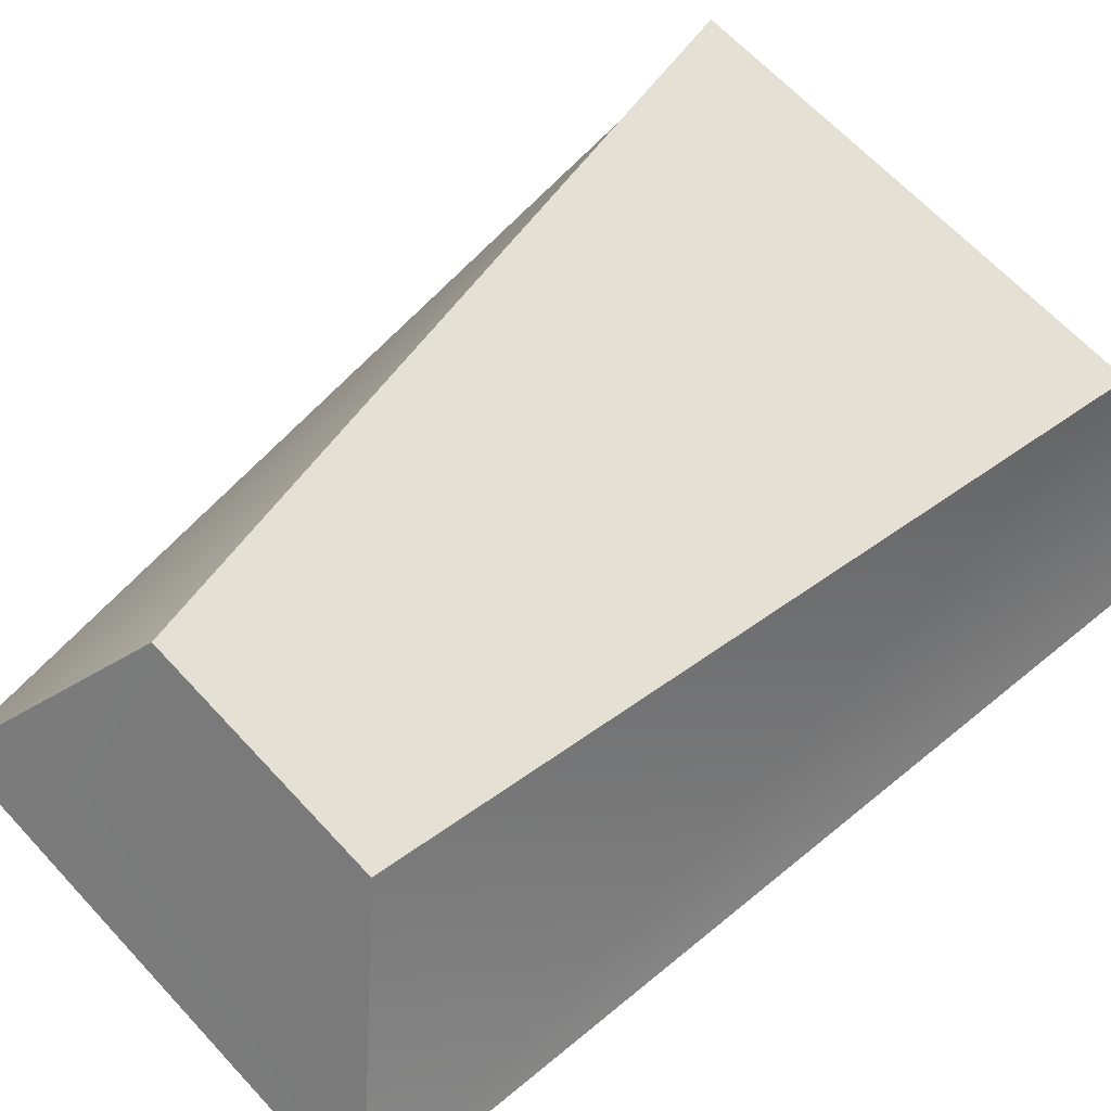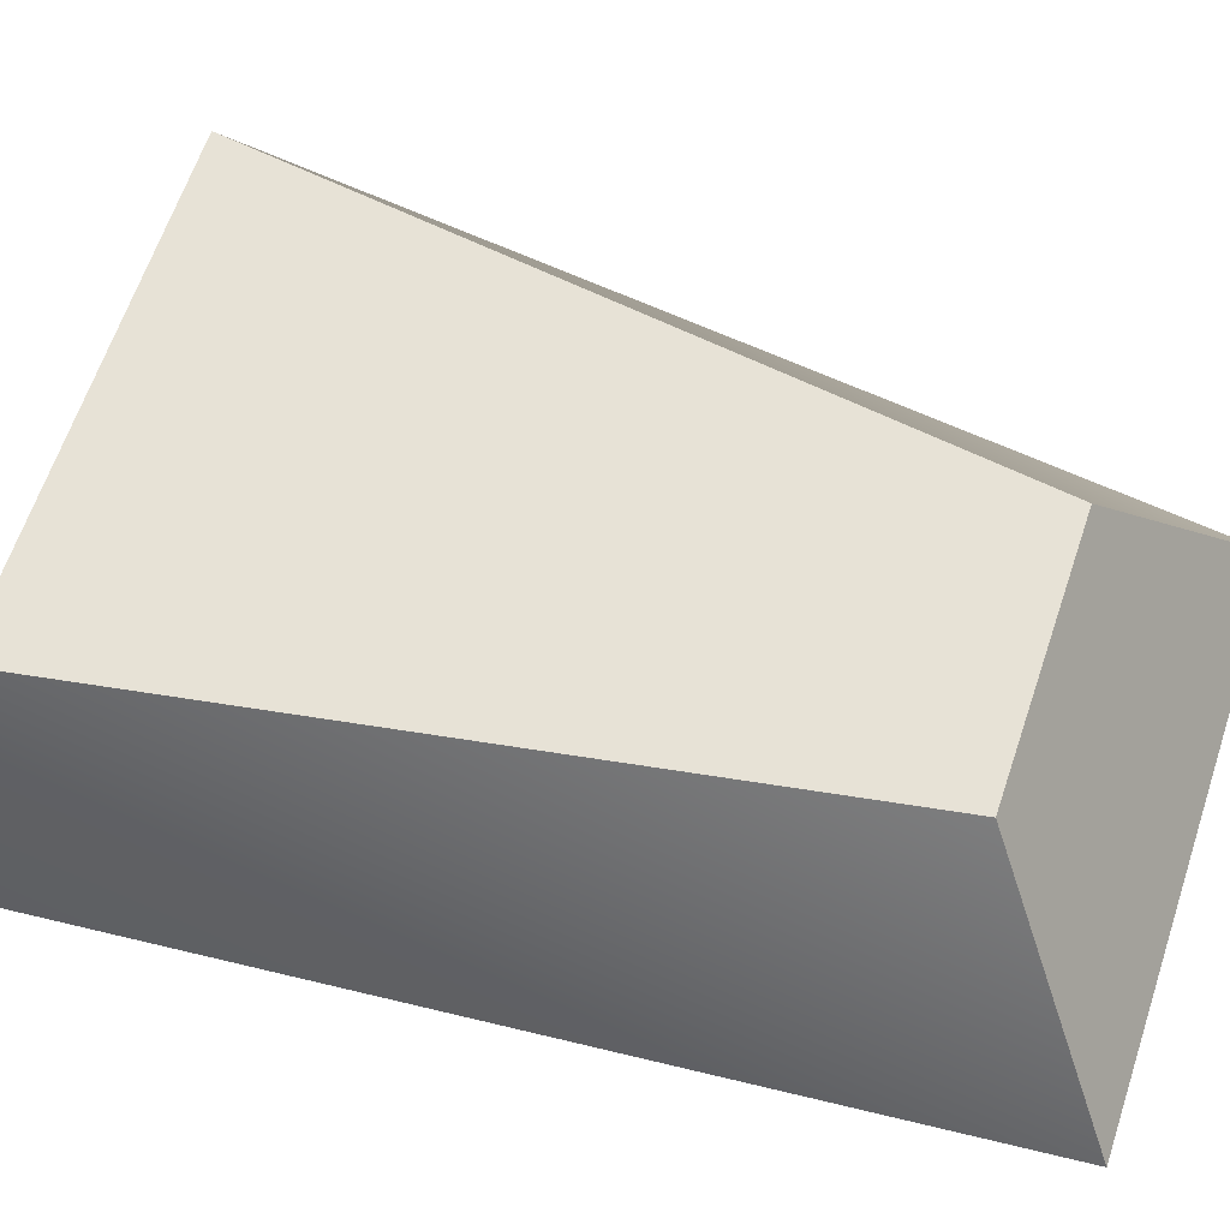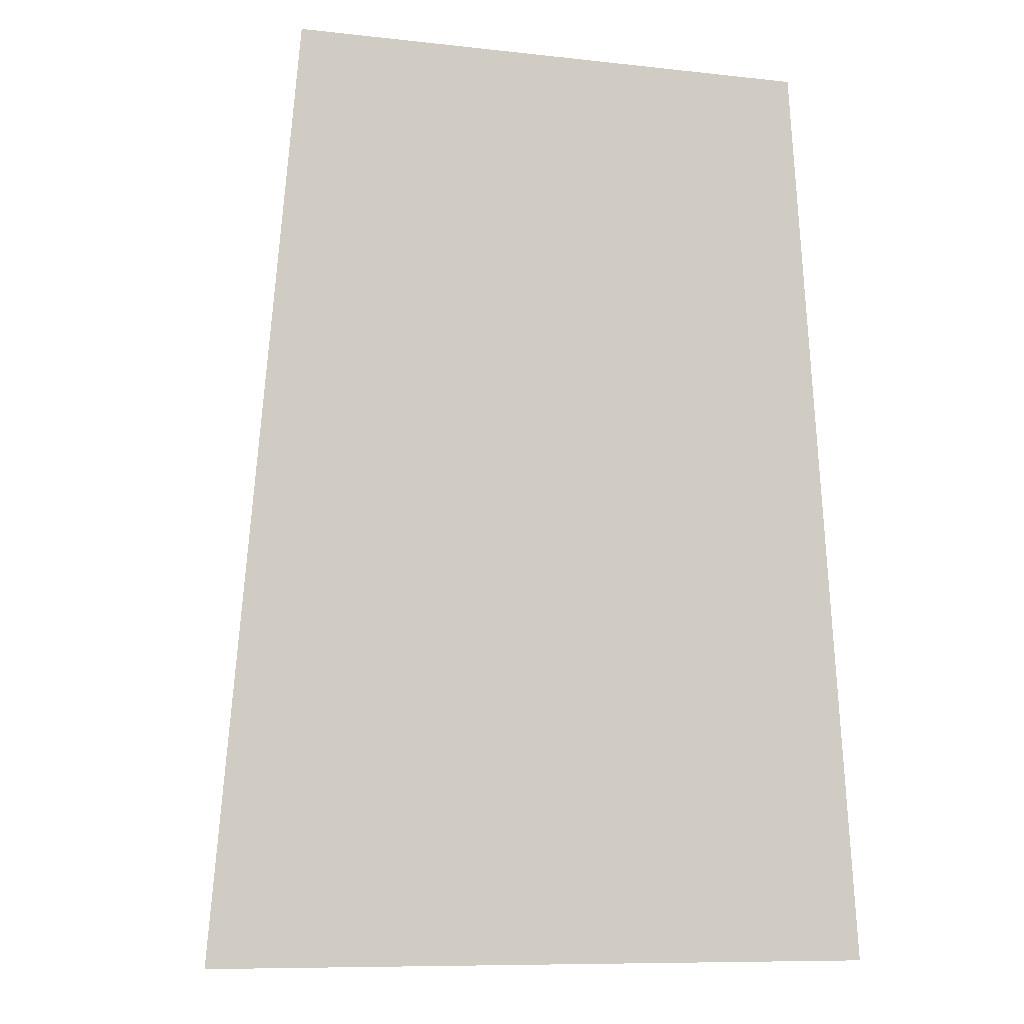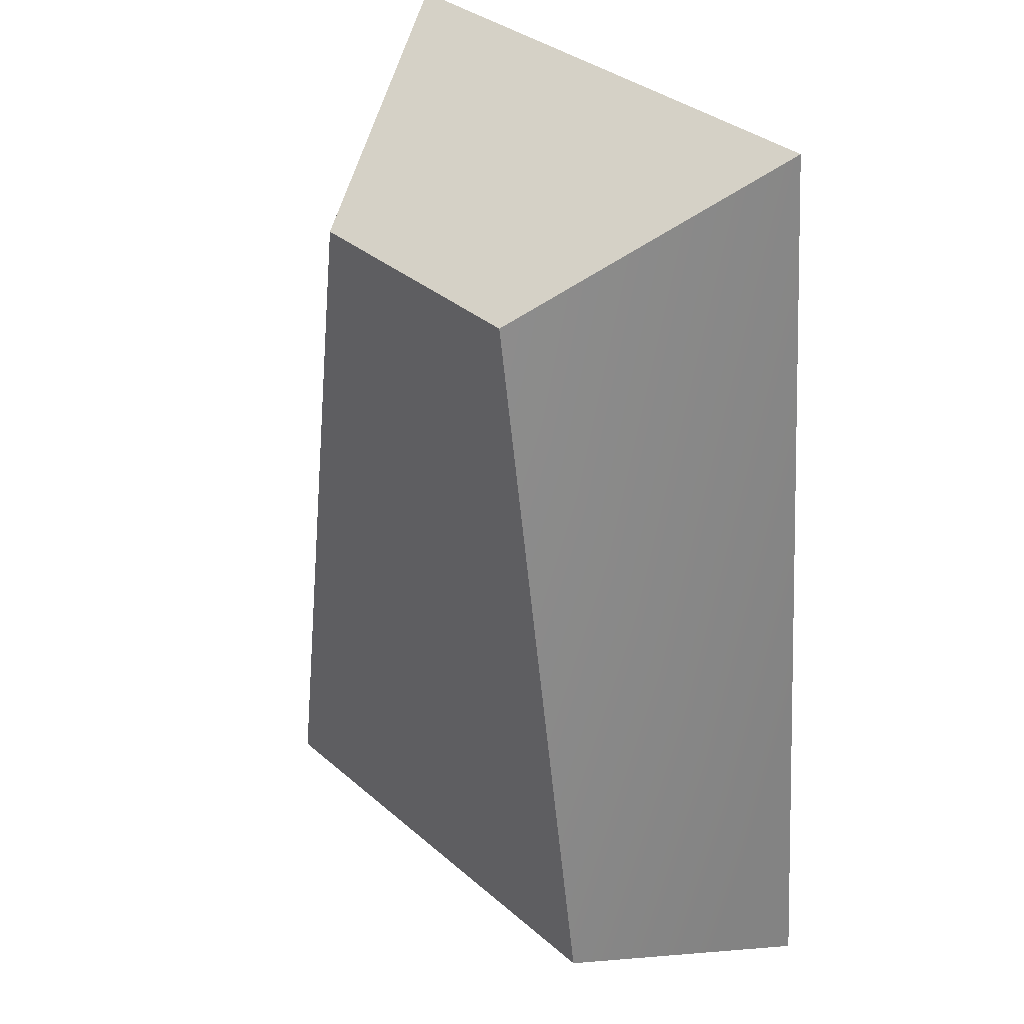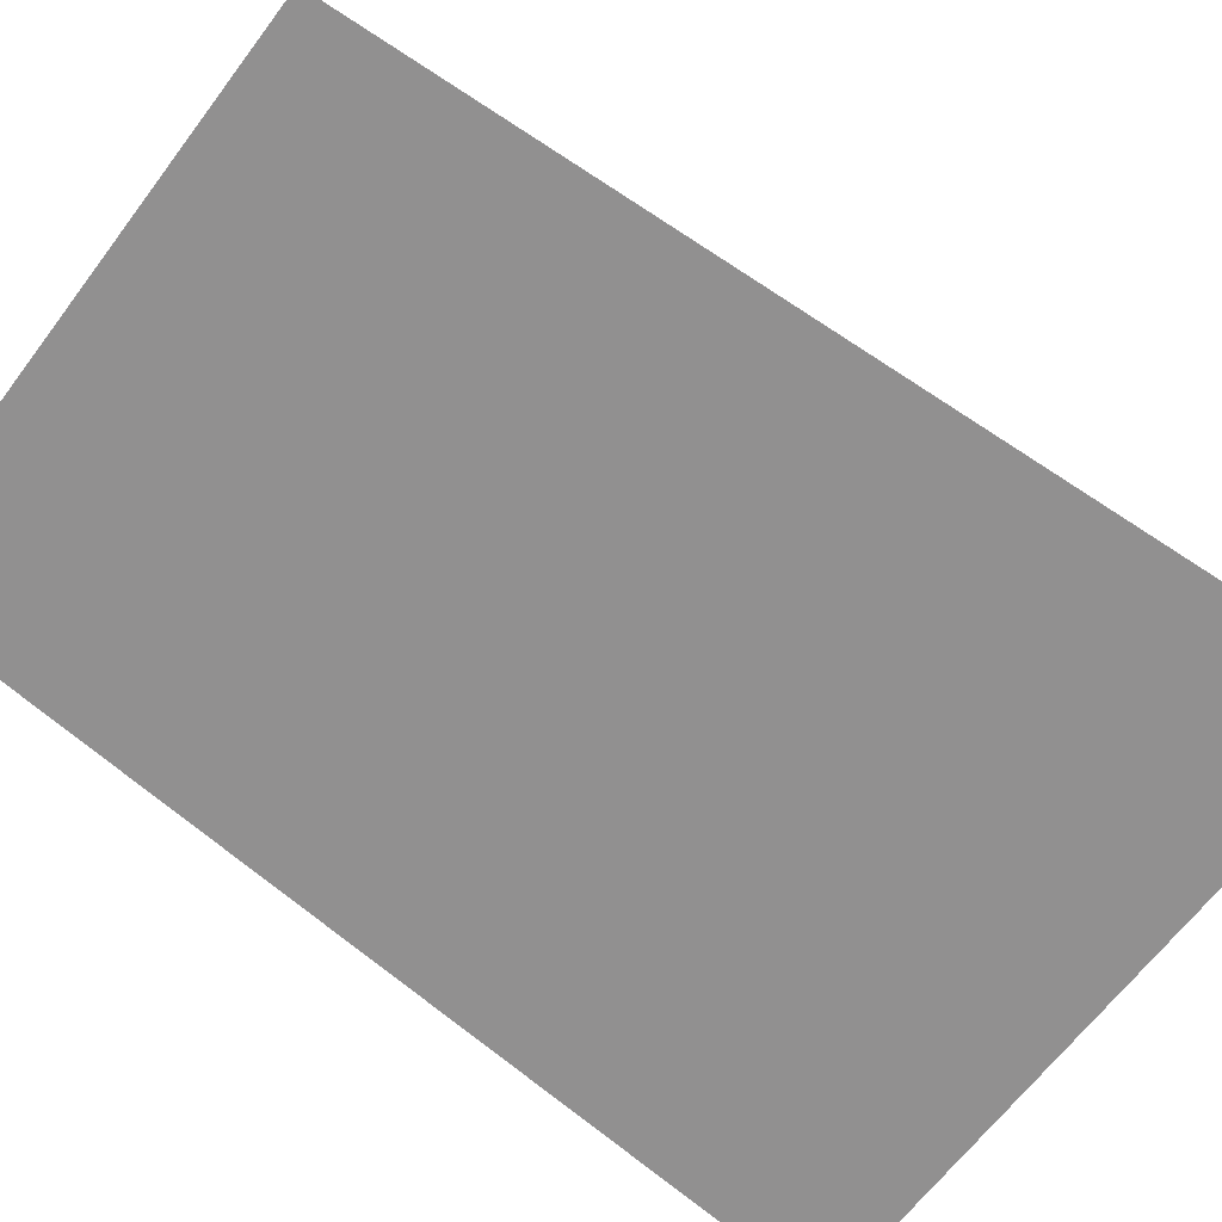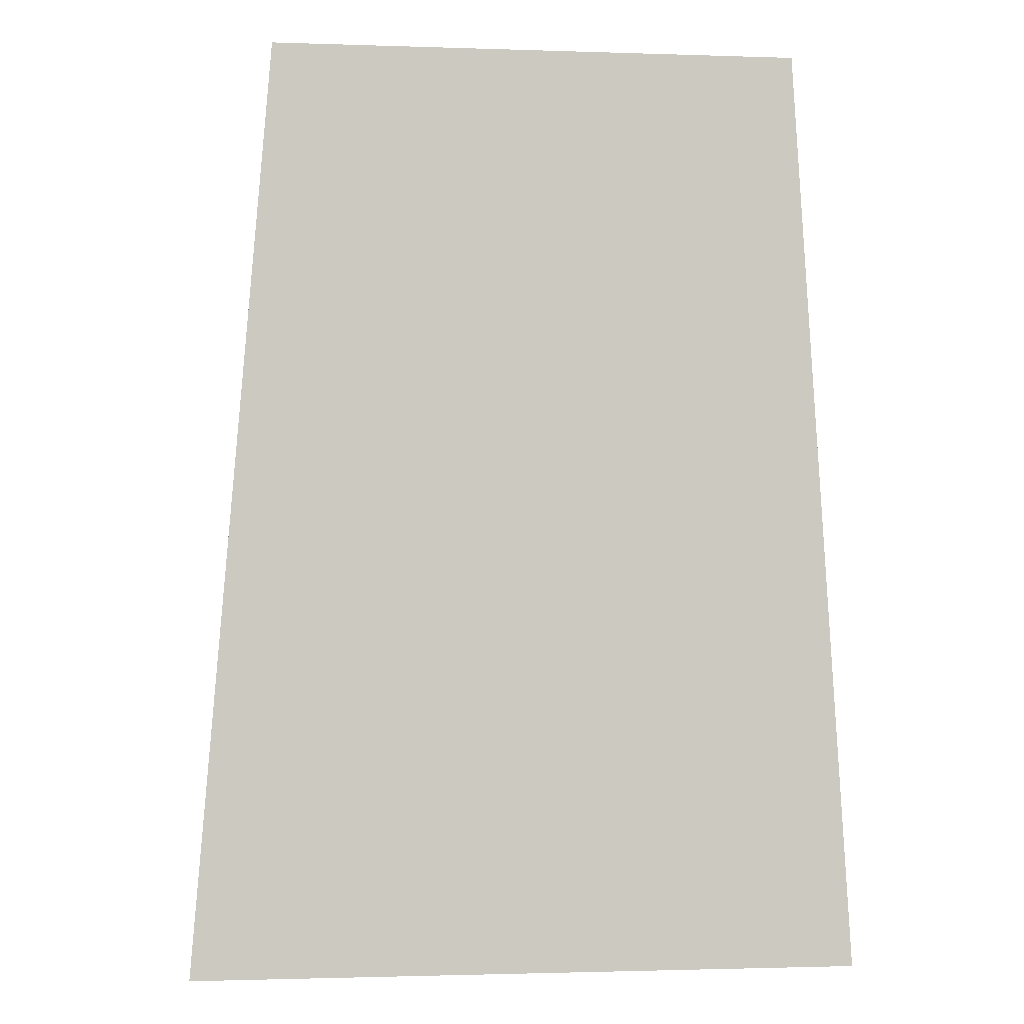
<metadata>
{"format":"obj","ext":"obj","renderer":"f3d","projection":"perspective","resolution":1024,"background":"white","views":[{"elev":65.8,"azim":46.9,"up":"+Y"},{"elev":63.7,"azim":-71.6,"up":"+Y"},{"elev":-9.5,"azim":-16.6,"up":"+Z"},{"elev":33.8,"azim":-130.8,"up":"+Z"},{"elev":-65.8,"azim":52.8,"up":"+Y"},{"elev":-2.3,"azim":-7.4,"up":"+Z"}]}
</metadata>
<code>
o Tank
g Tank
v 1.187 -0.5144 2.007
v 1.438 -0.5144 -2.007
v -1.438 -0.5144 -2.007
v -1.11 -0.5144 1.999
v -1.438 -0.5144 -2.007
v 1.438 -0.5144 -2.007
v -1.029 0.5143 -1.752
v 1.034 0.5143 -1.752
v -1.11 -0.5144 1.999
v -1.438 -0.5144 -2.007
v -0.5192 0.5143 1.357
v -1.029 0.5143 -1.752
v 1.438 -0.5144 -2.007
v 1.187 -0.5144 2.007
v 1.034 0.5143 -1.752
v 0.5928 0.5143 1.364
v 1.187 -0.5144 2.007
v -1.11 -0.5144 1.999
v 0.5928 0.5143 1.364
v -0.5192 0.5143 1.357
v -1.029 0.5143 -1.752
v 1.034 0.5143 -1.752
v -0.7829 0.5144 -1.352
v 0.797 0.5144 -1.352
v -0.5192 0.5143 1.357
v -1.029 0.5143 -1.752
v -0.4706 0.5144 0.9572
v -0.7829 0.5144 -1.352
v 1.034 0.5143 -1.752
v 0.5928 0.5143 1.364
v 0.797 0.5144 -1.352
v 0.5347 0.5144 0.9623
v 0.5928 0.5143 1.364
v -0.5192 0.5143 1.357
v 0.5347 0.5144 0.9623
v -0.4706 0.5144 0.9572
v -0.7829 0.5144 -1.352
v -0.4706 0.5144 0.9572
v 0.5347 0.5144 0.9623
v 0.797 0.5144 -1.352
g Tank
f 4 3 2 1
f 7 8 6 5
f 11 12 10 9
f 15 16 14 13
f 19 20 18 17
f 23 24 22 21
f 27 28 26 25
f 31 32 30 29
f 35 36 34 33
f 38 39 40 37

</code>
